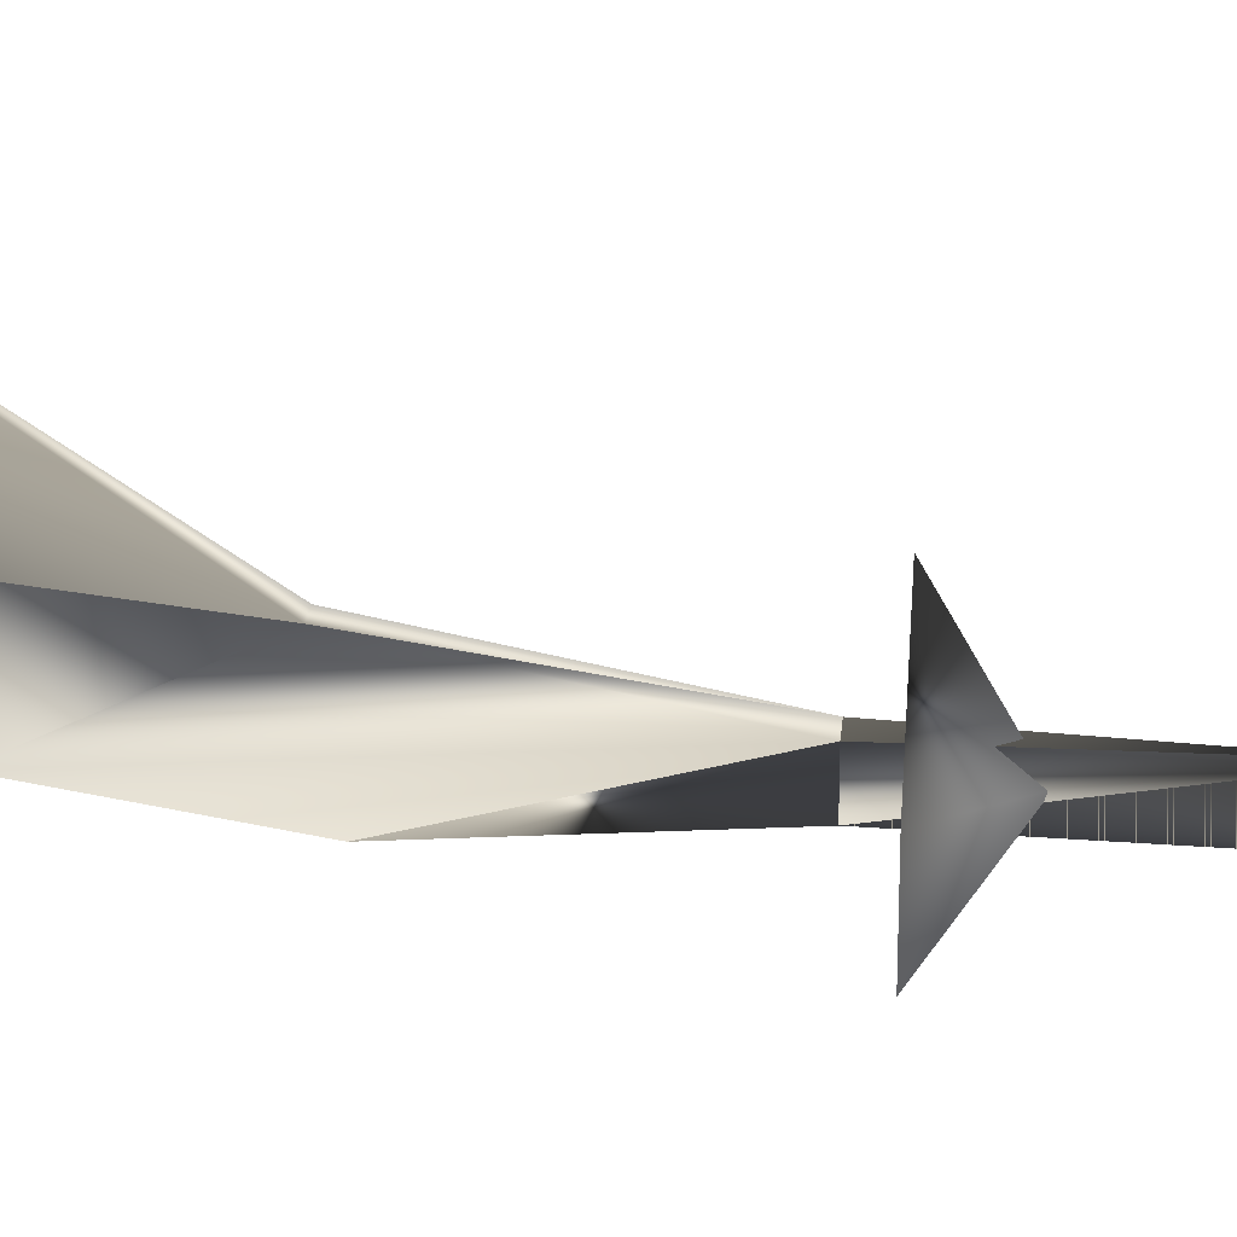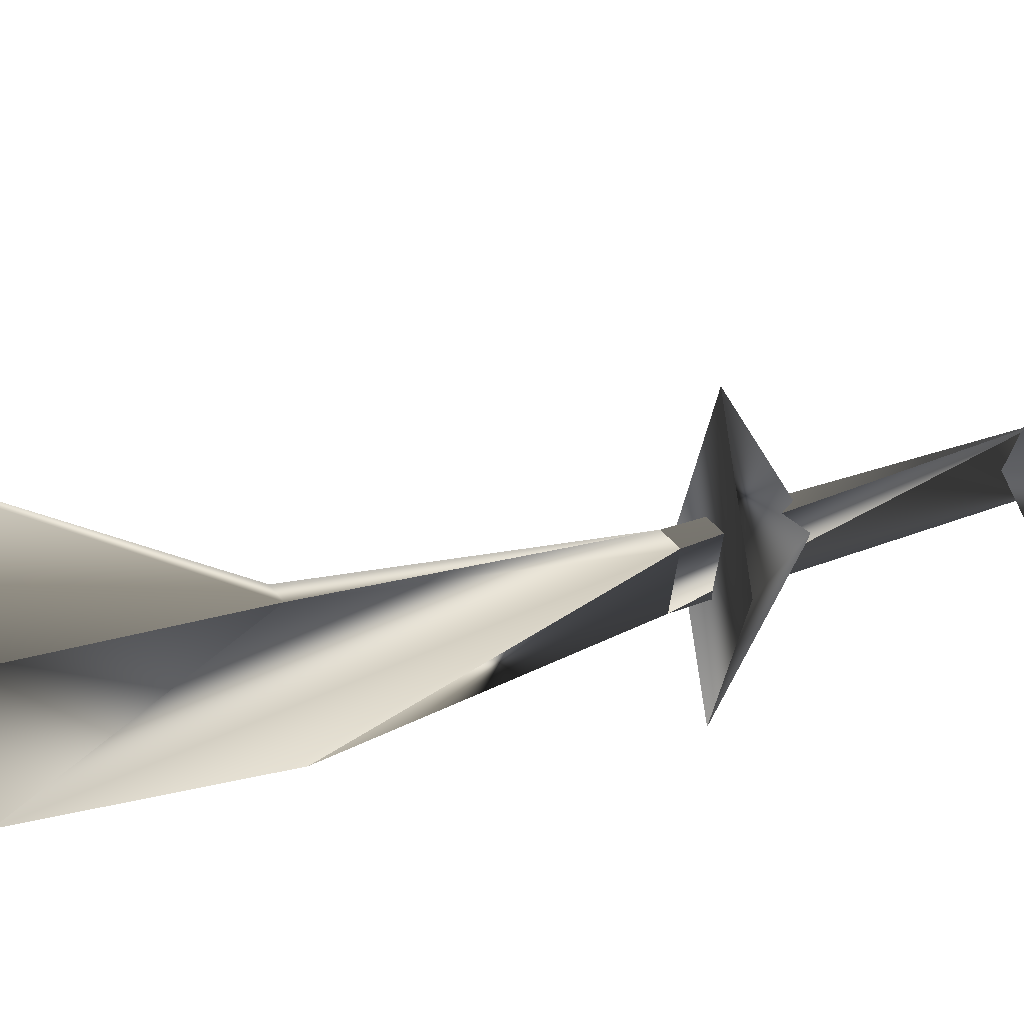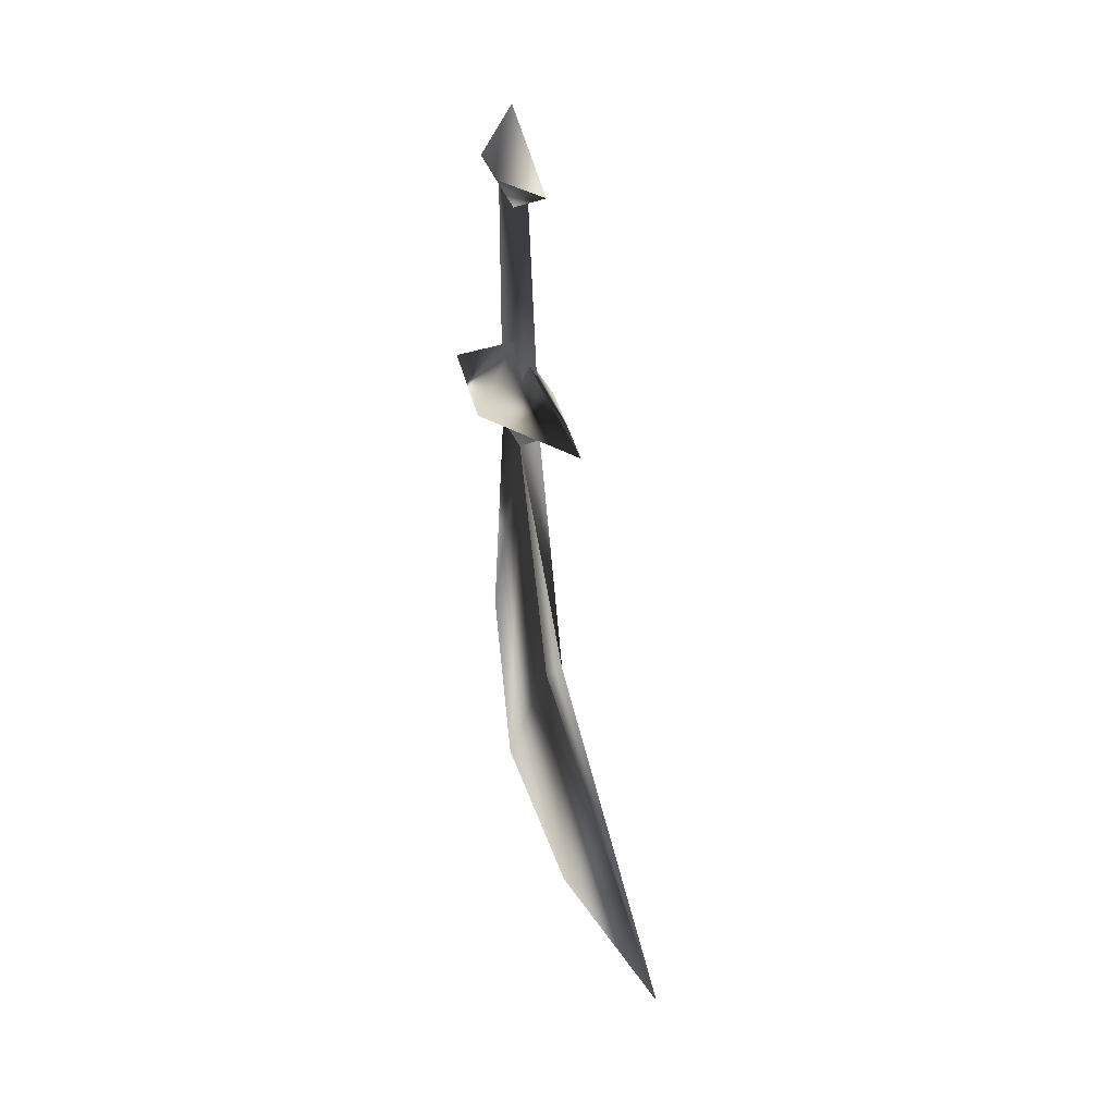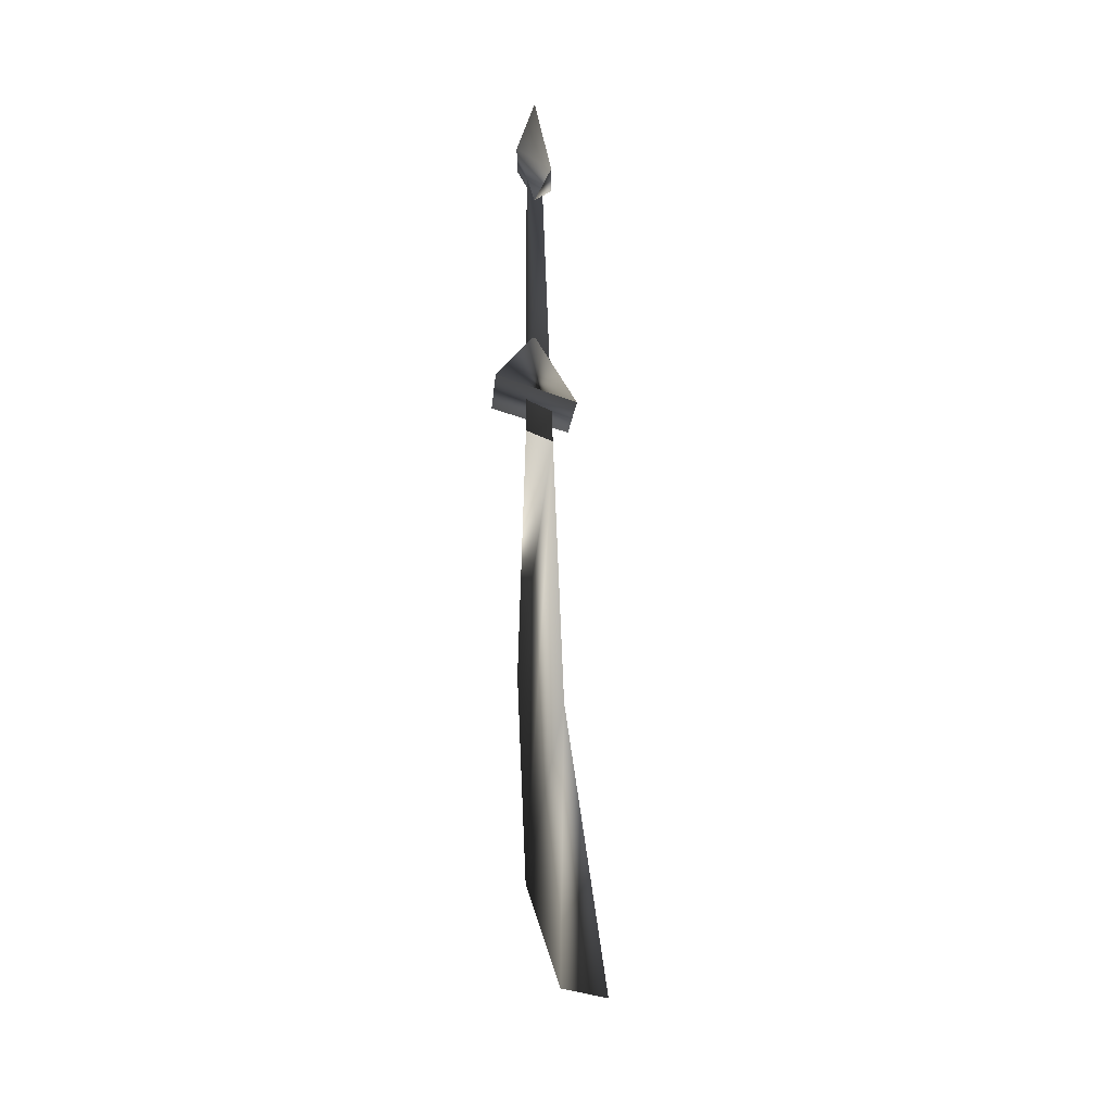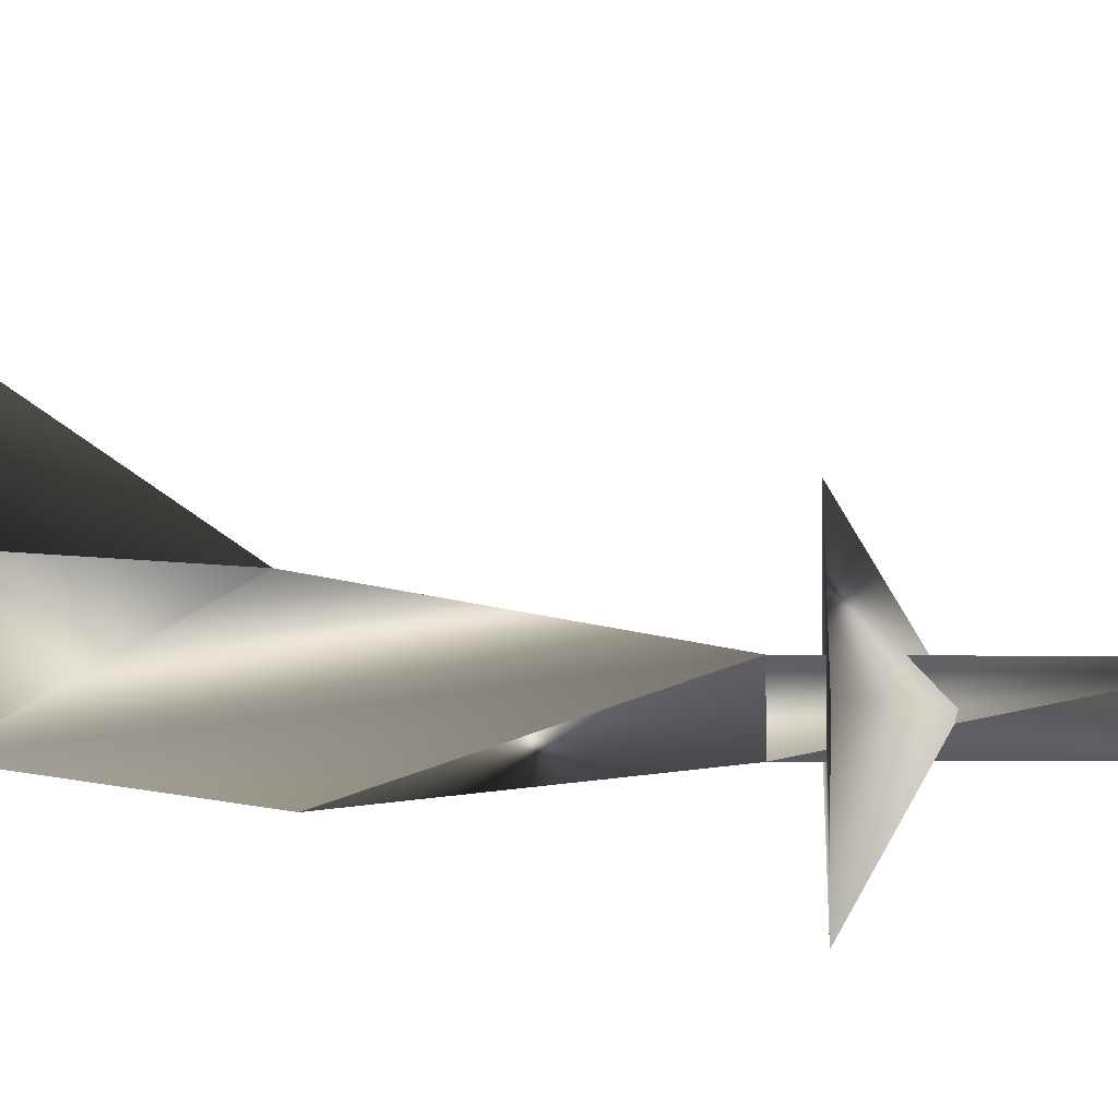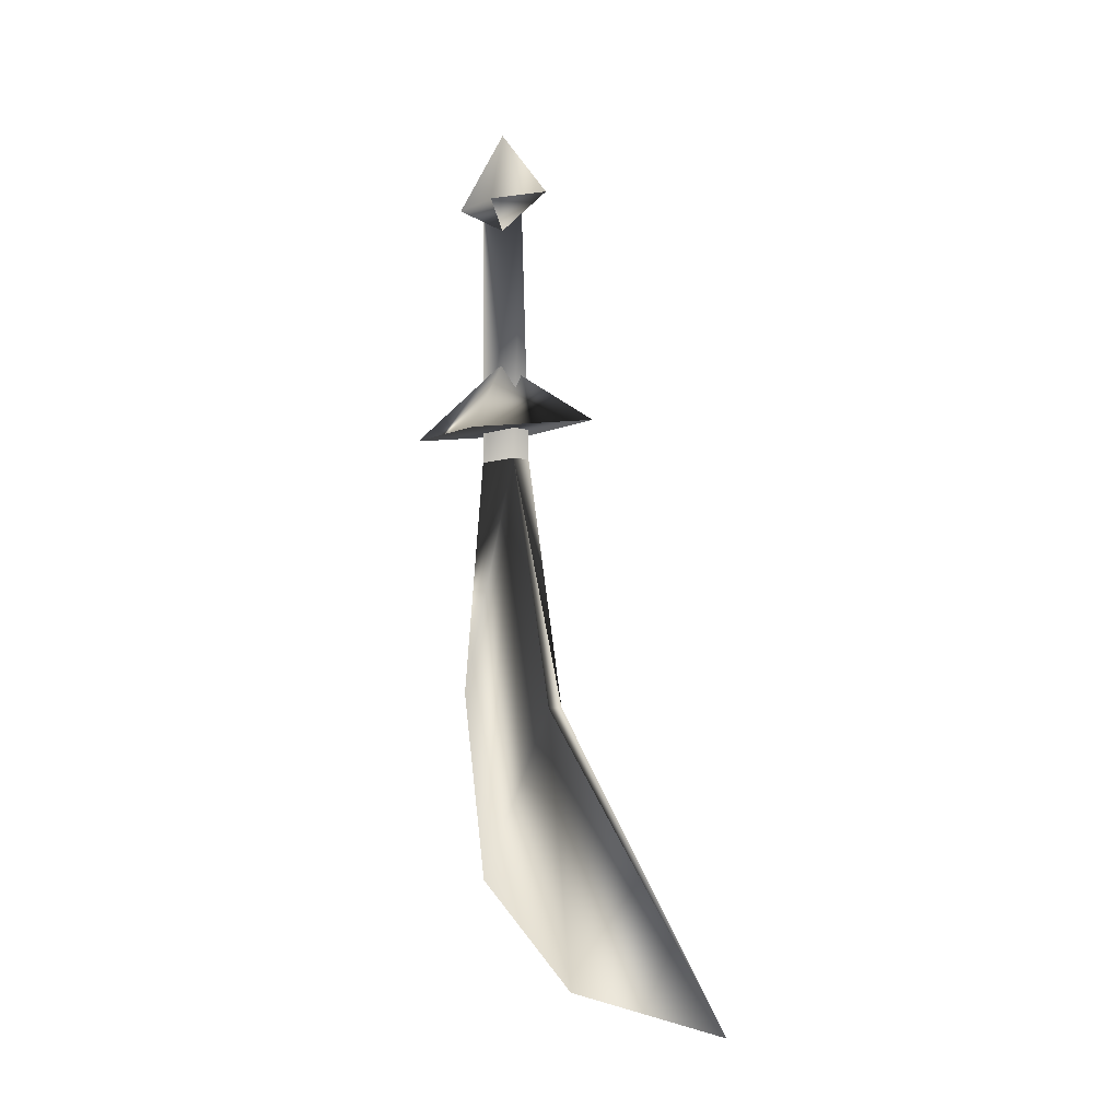
<metadata>
{"format":"obj","ext":"obj","renderer":"f3d","projection":"perspective","resolution":1024,"background":"white","views":[{"elev":28.8,"azim":-83.7,"up":"+Y"},{"elev":33.7,"azim":-118.7,"up":"+Y"},{"elev":33.6,"azim":149.0,"up":"+Z"},{"elev":-9.2,"azim":15.9,"up":"+Z"},{"elev":-12.7,"azim":-89.0,"up":"+Y"},{"elev":-3.9,"azim":131.6,"up":"+Z"}]}
</metadata>
<code>
o polygon0
v 0.004559 0.01975 -1.192
v 0.02018 -0.05349 -1.192
v 0.02018 -0.08816 -1.518
v 0.03581 0.01975 -1.192
v 0.02018 -0.04983 -1.778
v 0.03337 0.08347 -1.538
v 0.02018 0.1116 -1.916
v 0.02018 0.3694 -1.946
v 0.007 0.08347 -1.538
v 0.03337 0.08347 -1.538
v 0.03581 0.01975 -1.192
v -0.03914 -0.01687 -1.149
v 0.02018 -0.1848 -1.149
v 0.02018 -0.1848 -1.149
v 0.02018 -0.01687 -1.054
v 0.07951 -0.01687 -1.149
v 0.02018 0.1511 -1.149
v 0.02018 0.1511 -1.149
v 0.02018 -0.01687 -1.054
v -0.03914 -0.01687 -1.149
v 0.02018 -0.1848 -1.149
v 0.02018 0.0659 -0.8217
v -0.003498 -0.01687 -0.8217
v 0.02018 -0.01687 -0.8639
v 0.02018 -0.09963 -0.8217
v 0.04387 -0.01687 -0.8217
v 0.02018 -0.01687 -0.7267
v 0.02018 0.0659 -0.8217
v -0.003498 -0.01687 -0.8217
v 0.02018 0.01975 -0.8285
v 0.02018 -0.05349 -0.8285
v 0.02018 -0.05349 -1.192
v 0.02018 0.01975 -0.8285
v 0.03581 0.01975 -1.192
v 0.004559 0.01975 -1.192
v 0.02018 -0.08816 -1.518
v 0.02018 -0.04983 -1.778
v 0.004559 0.01975 -1.192
v 0.007 0.08347 -1.538
v 0.03581 0.01975 -1.192
v 0.07951 -0.01687 -1.149
v 0.02018 0.1511 -1.149
v -0.03914 -0.01687 -1.149
v 0.02018 -0.1848 -1.149
v 0.07951 -0.01687 -1.149
v -0.03914 -0.01687 -1.149
v 0.007 0.08347 -1.538
v 0.02018 -0.04983 -1.778
v 0.02018 0.1116 -1.916
v 0.004559 0.01975 -1.192
v 0.02018 0.01975 -0.8285
v 0.02018 -0.05349 -1.192
v -0.003498 -0.01687 -0.8217
v 0.02018 -0.01687 -0.7267
v 0.02018 -0.09963 -0.8217
v 0.04387 -0.01687 -0.8217
v 0.02018 0.0659 -0.8217
v 0.02018 -0.01687 -0.8639
f 1 2 3
f 2 4 3
f 3 4 5
f 4 6 5
f 5 6 7
f 6 8 7
f 7 8 9
f 8 10 9
f 9 10 11
f 12 13 14
f 13 15 14
f 14 15 16
f 15 17 16
f 16 17 18
f 17 19 18
f 18 19 20
f 19 21 20
f 22 23 24
f 23 25 24
f 24 25 26
f 25 27 26
f 26 27 28
f 27 29 28
f 30 31 32
f 31 33 32
f 32 33 34
f 33 35 34
f 36 37 38
f 37 39 38
f 38 39 40
f 41 42 43
f 44 45 46
f 47 48 49
f 50 51 52
f 53 54 55
f 56 57 58

</code>
